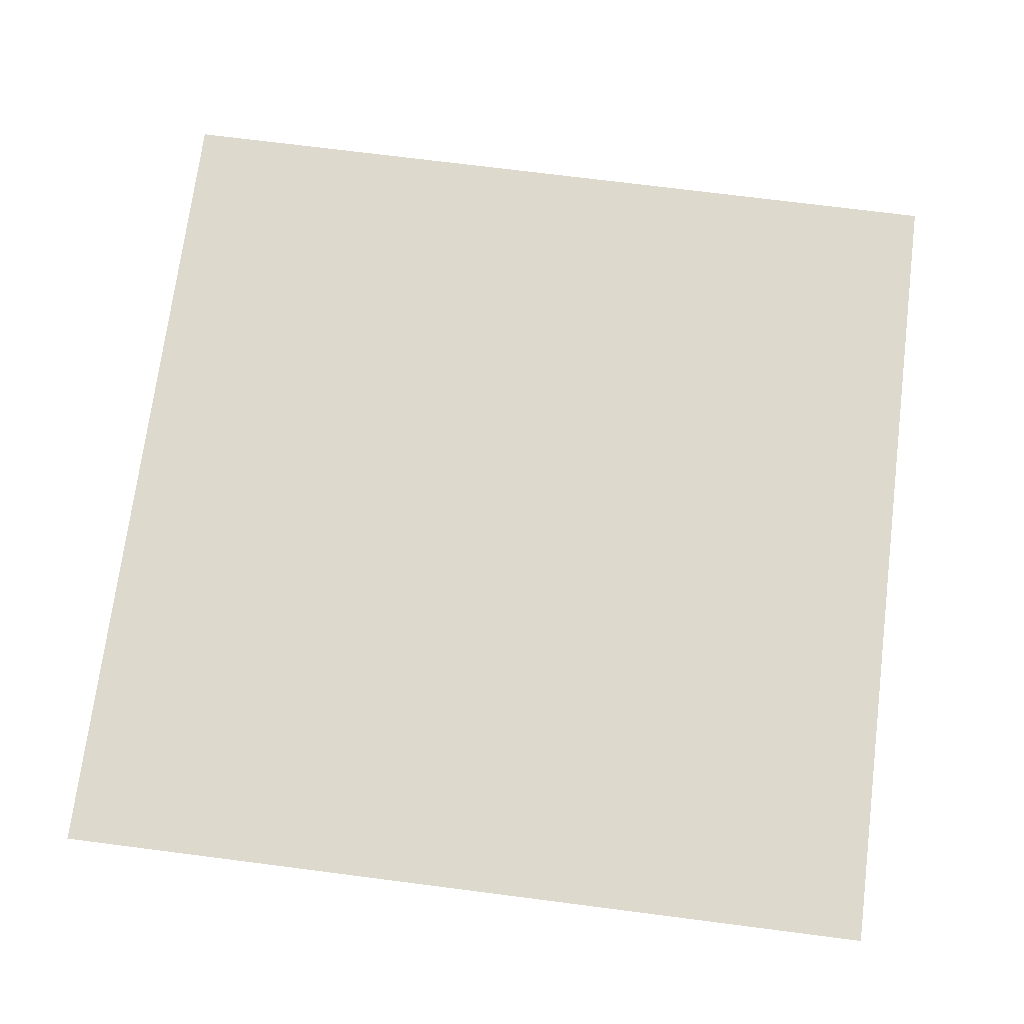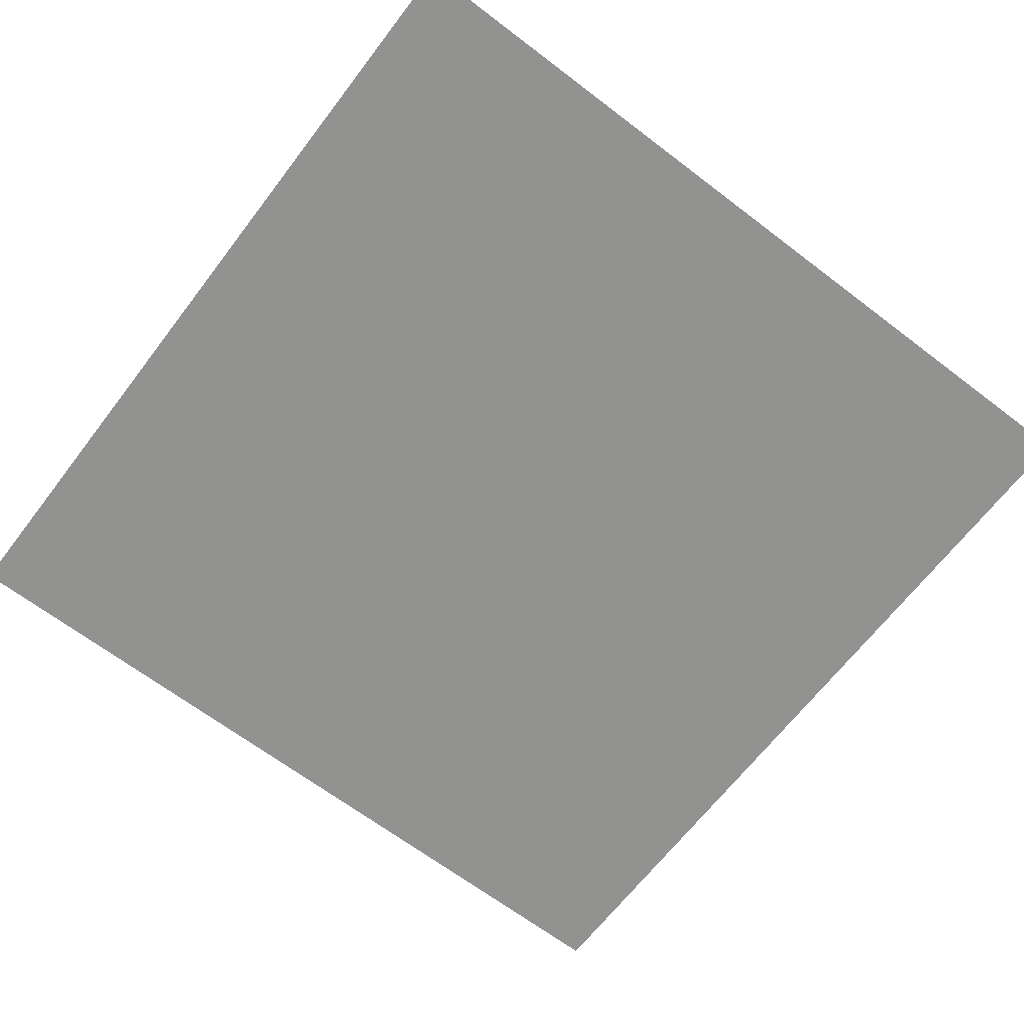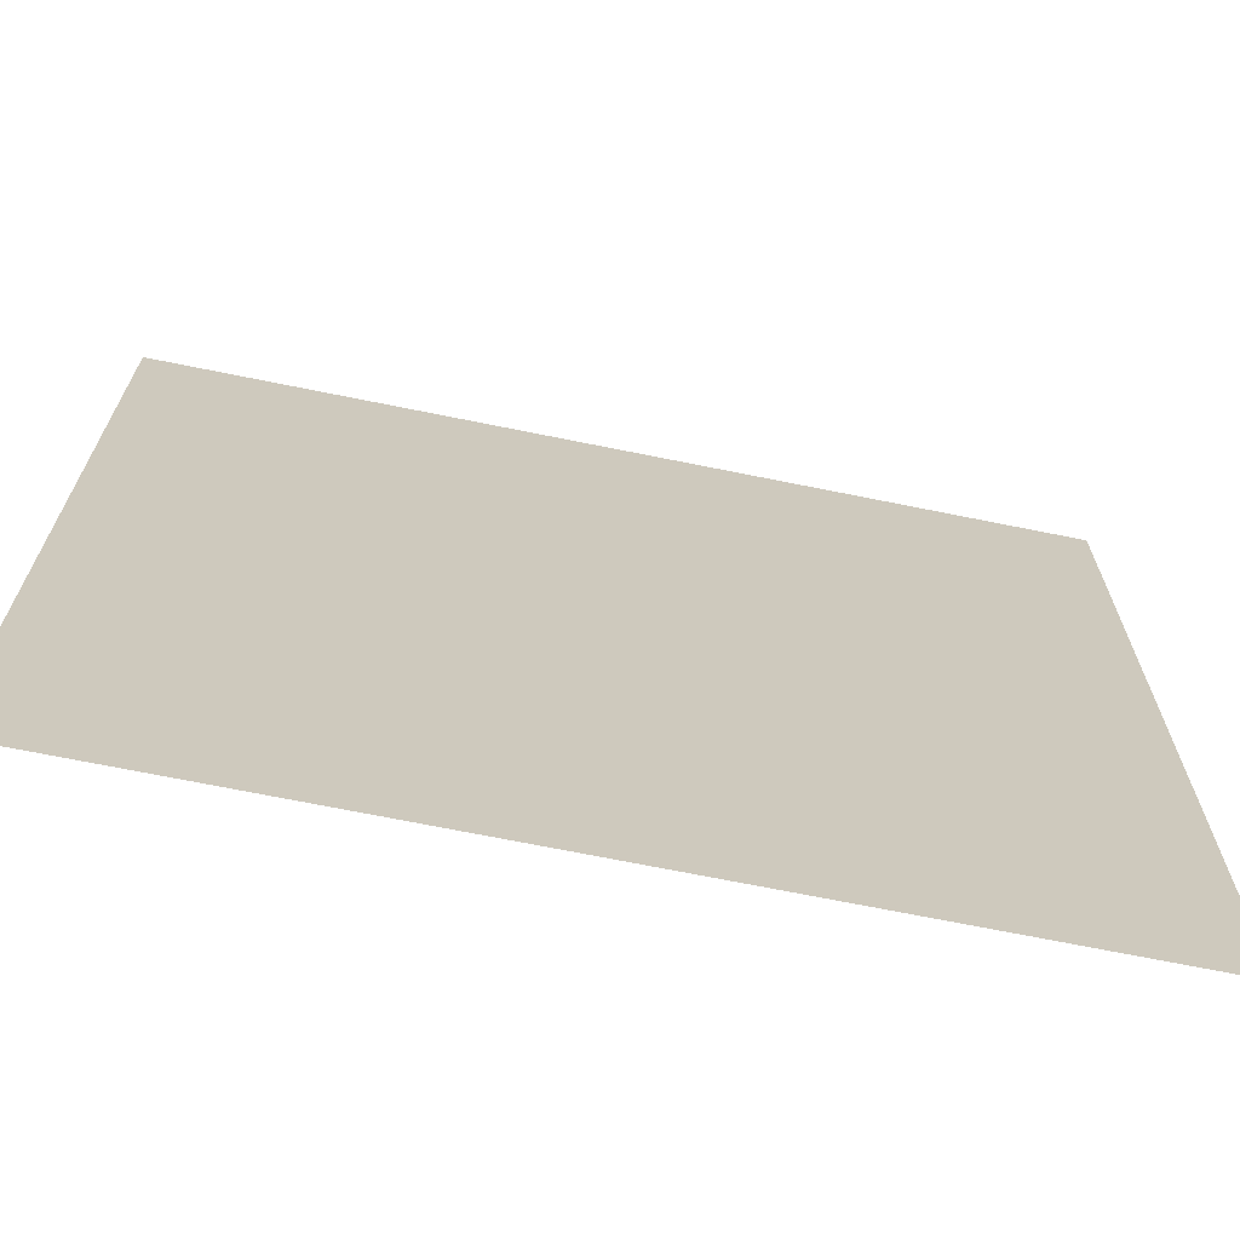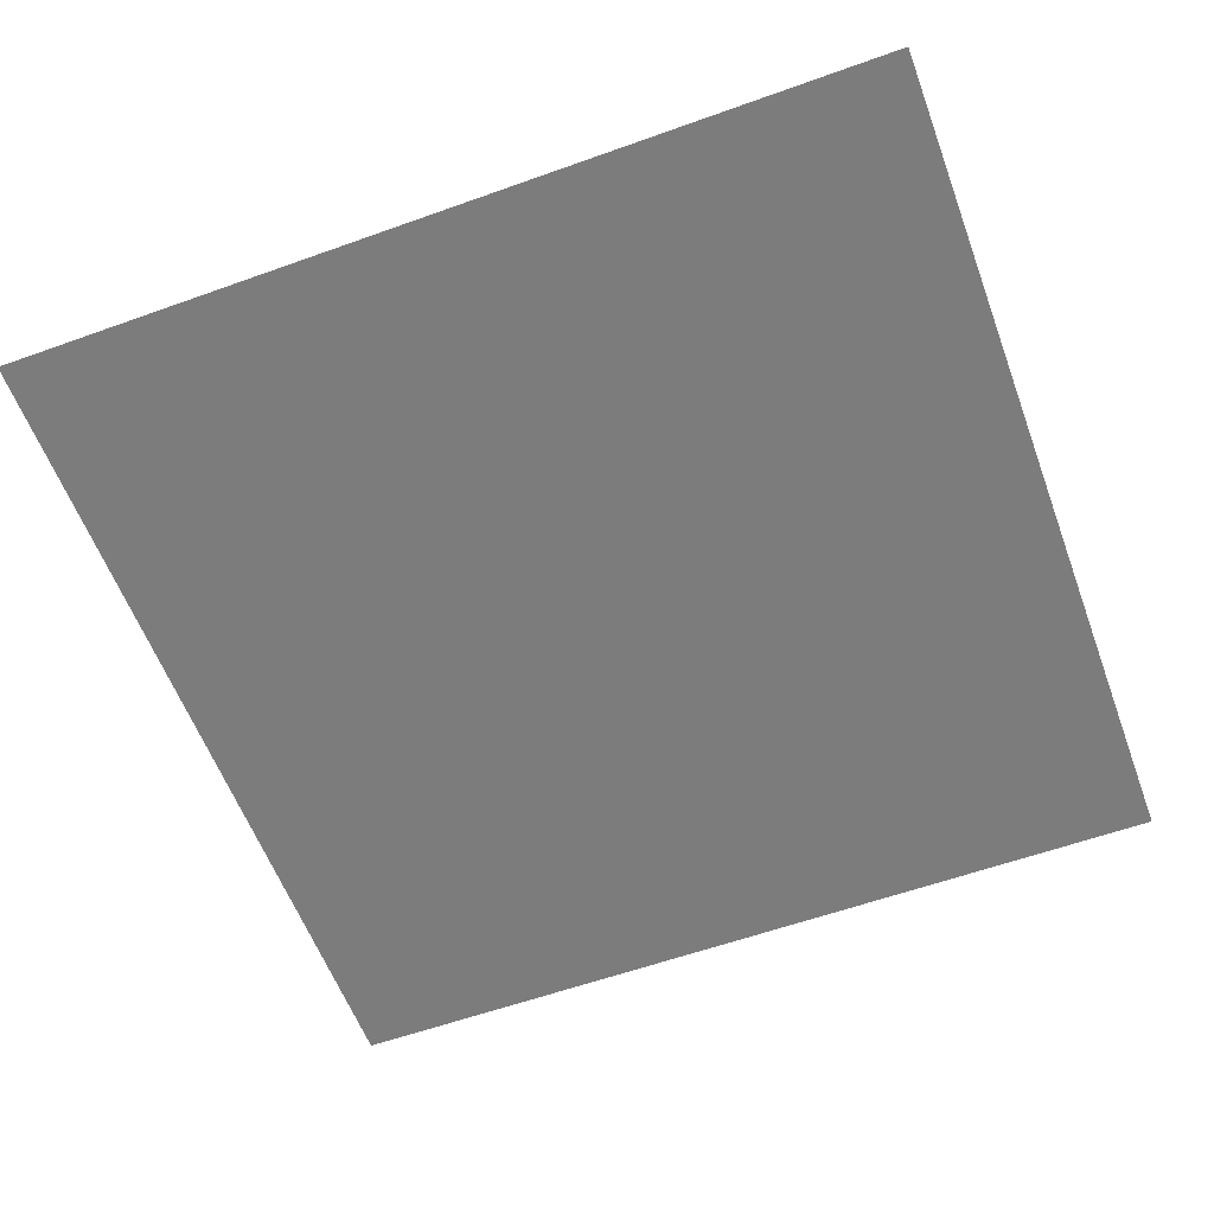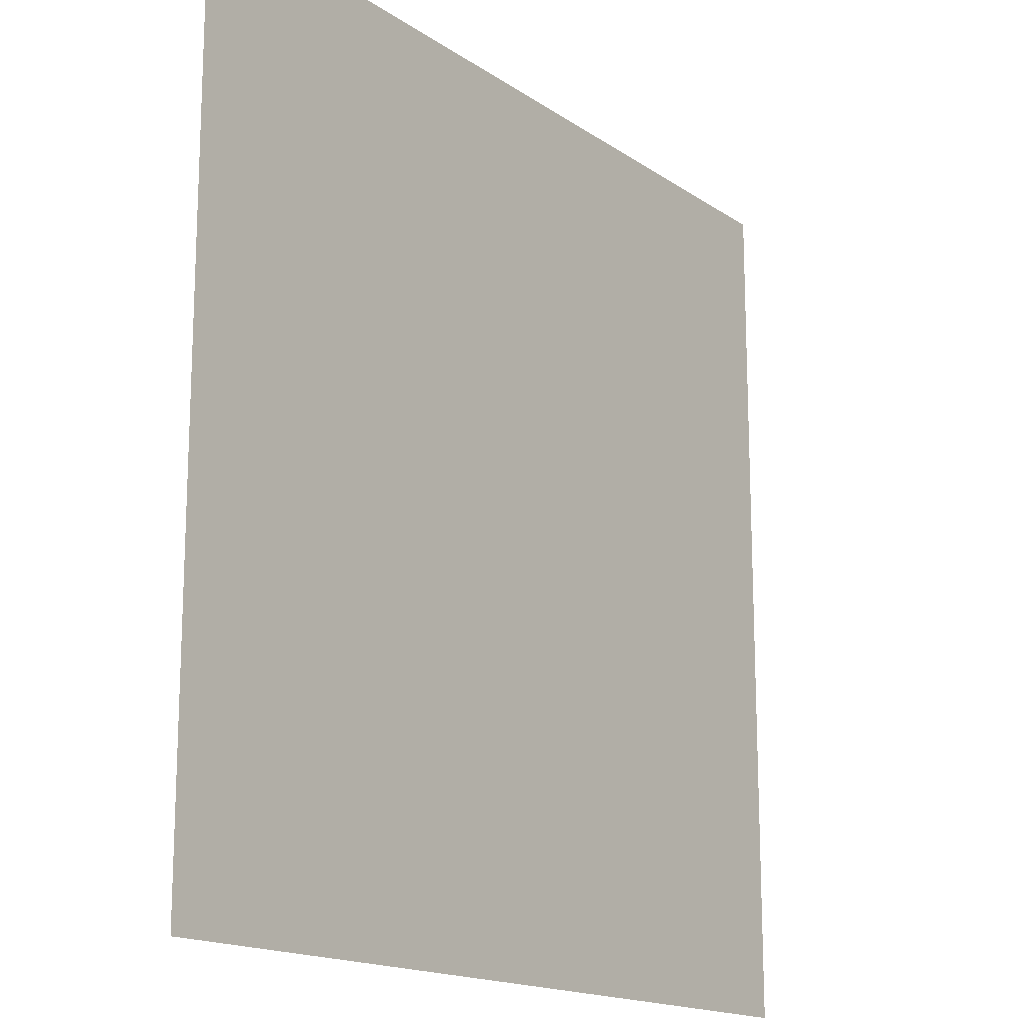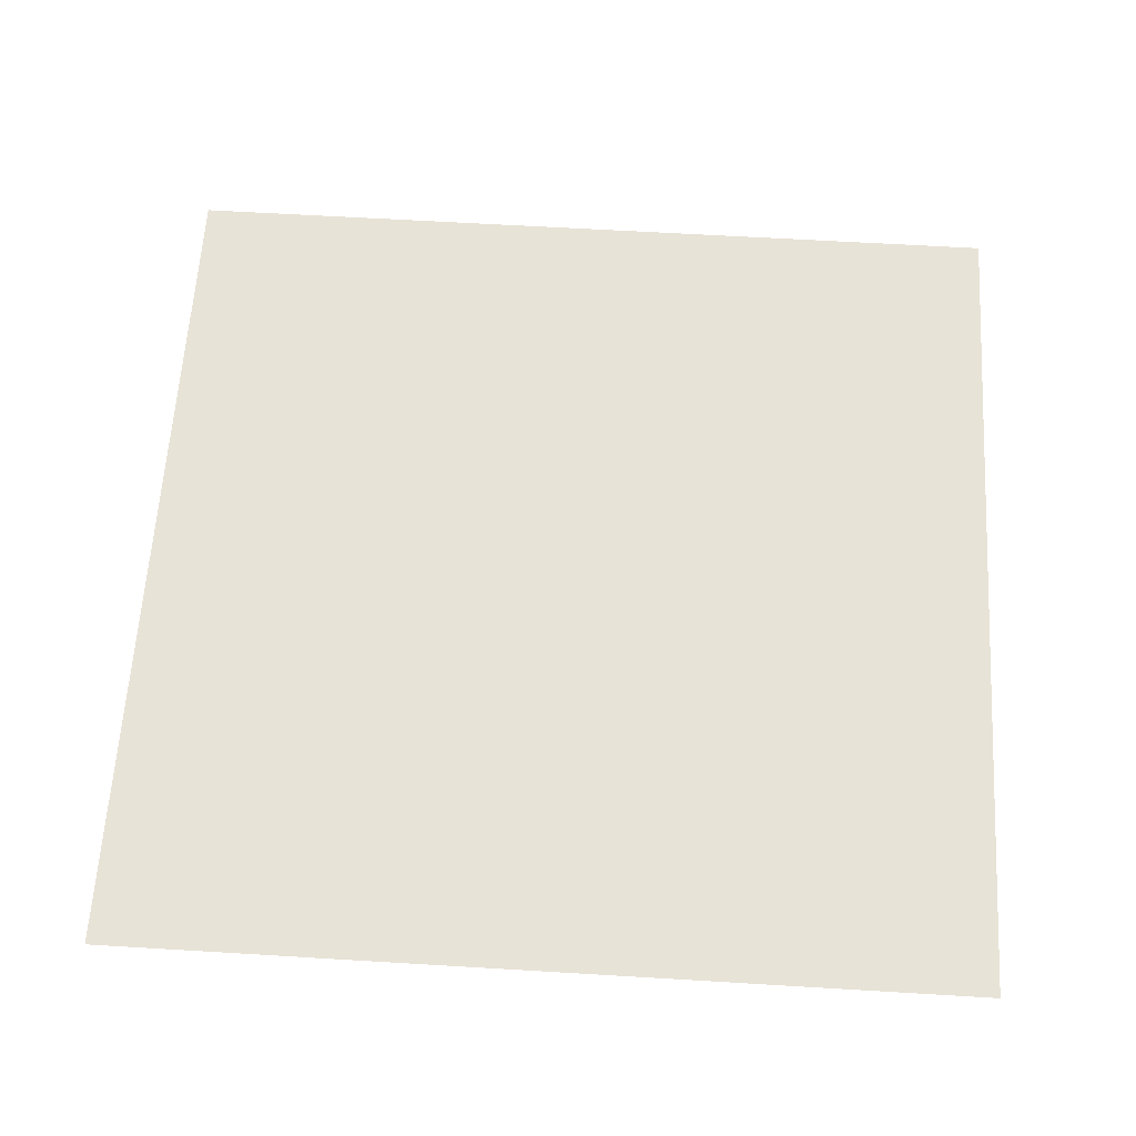
<metadata>
{"format":"obj","ext":"obj","renderer":"f3d","projection":"perspective","resolution":1024,"background":"white","views":[{"elev":71.9,"azim":7.3,"up":"+Y"},{"elev":-66.2,"azim":52.6,"up":"+Y"},{"elev":-69.3,"azim":168.5,"up":"+Z"},{"elev":-58.8,"azim":110.3,"up":"+Y"},{"elev":-16.2,"azim":-53.7,"up":"+Z"},{"elev":61.7,"azim":-86.5,"up":"+Y"}]}
</metadata>
<code>
o Plane
v -1.018 -0.1083 1.095
v 0.9822 -0.1083 1.095
v -1.018 -0.1083 -0.905
v 0.9822 -0.1083 -0.905
f 2 3 1
f 2 4 3

</code>
